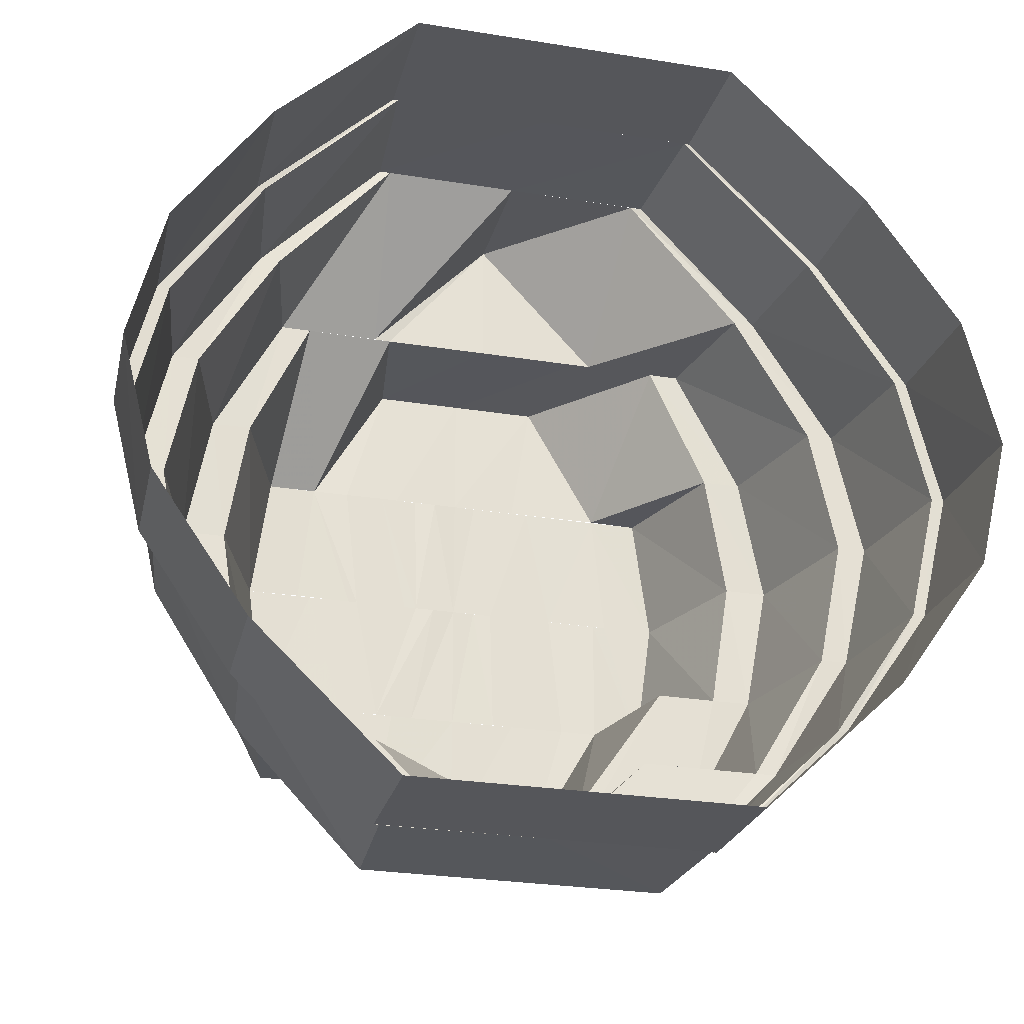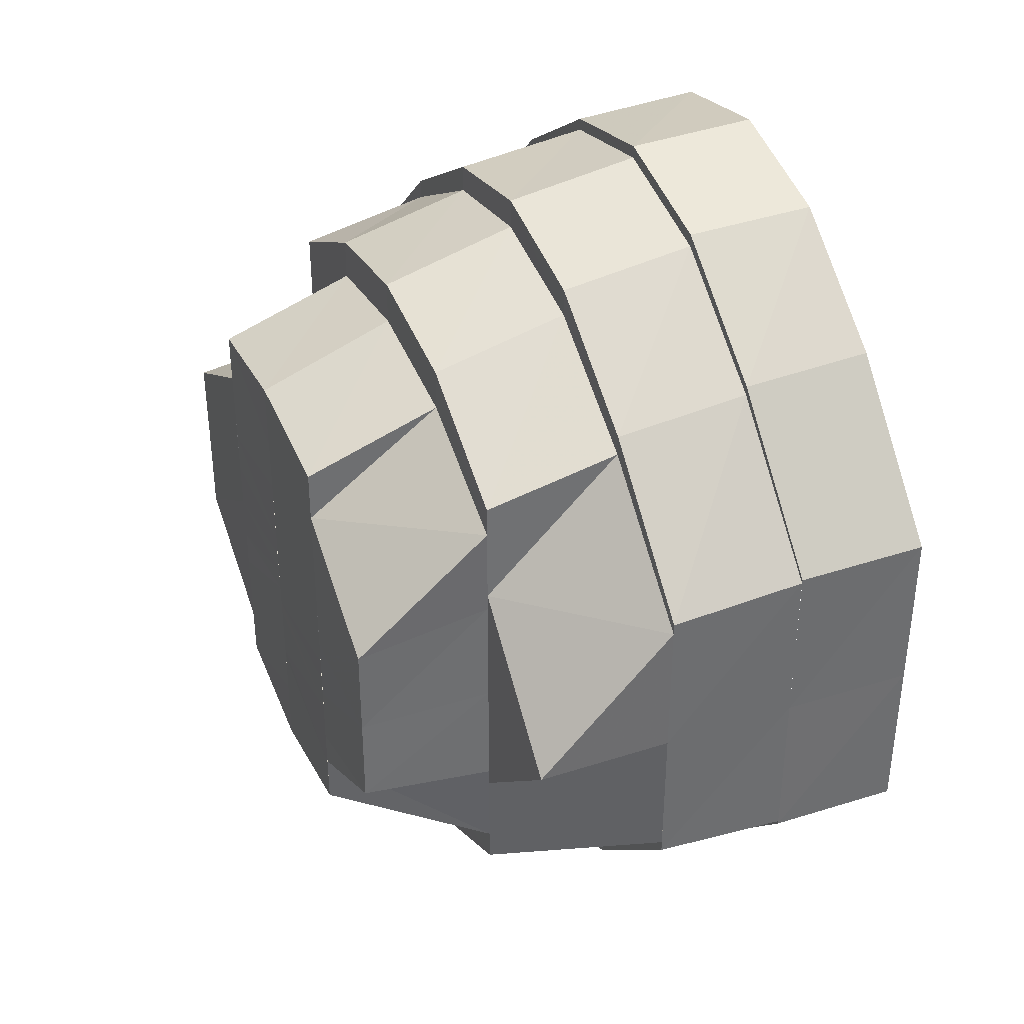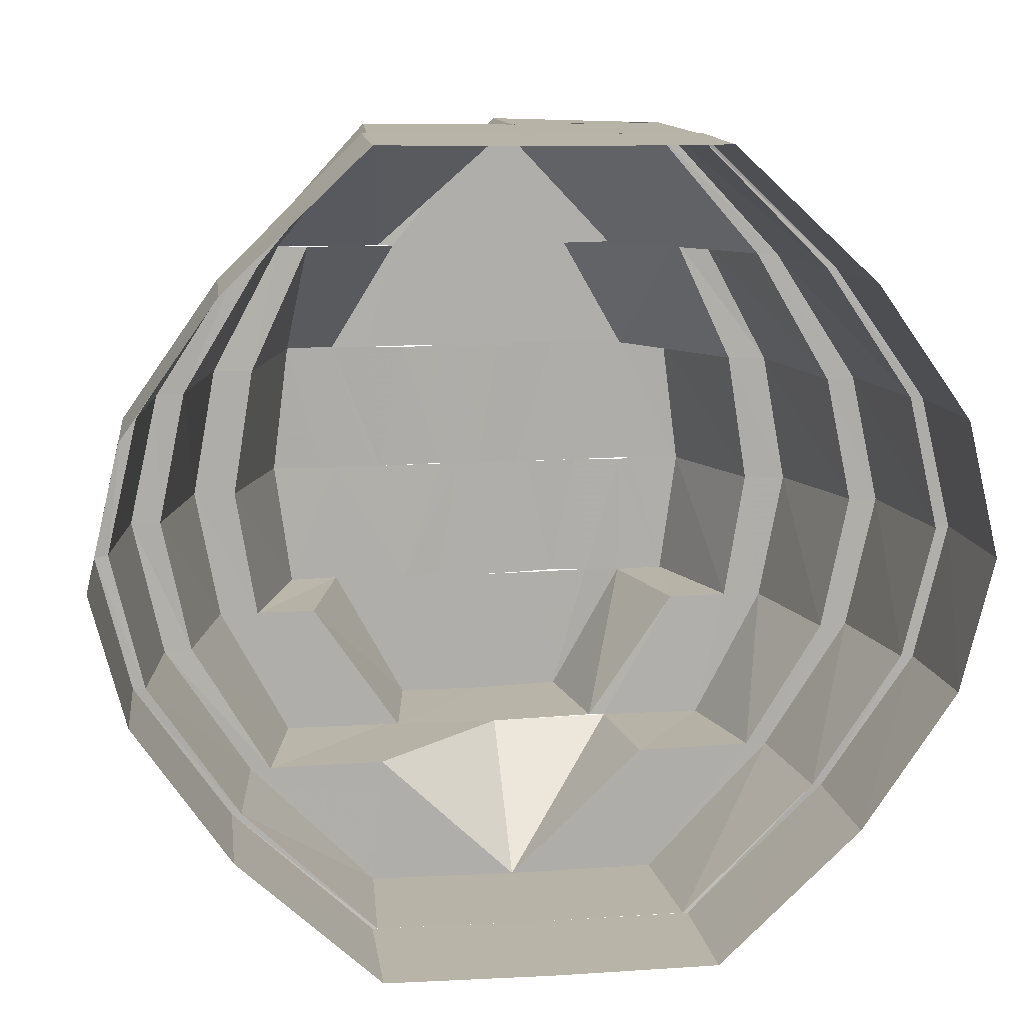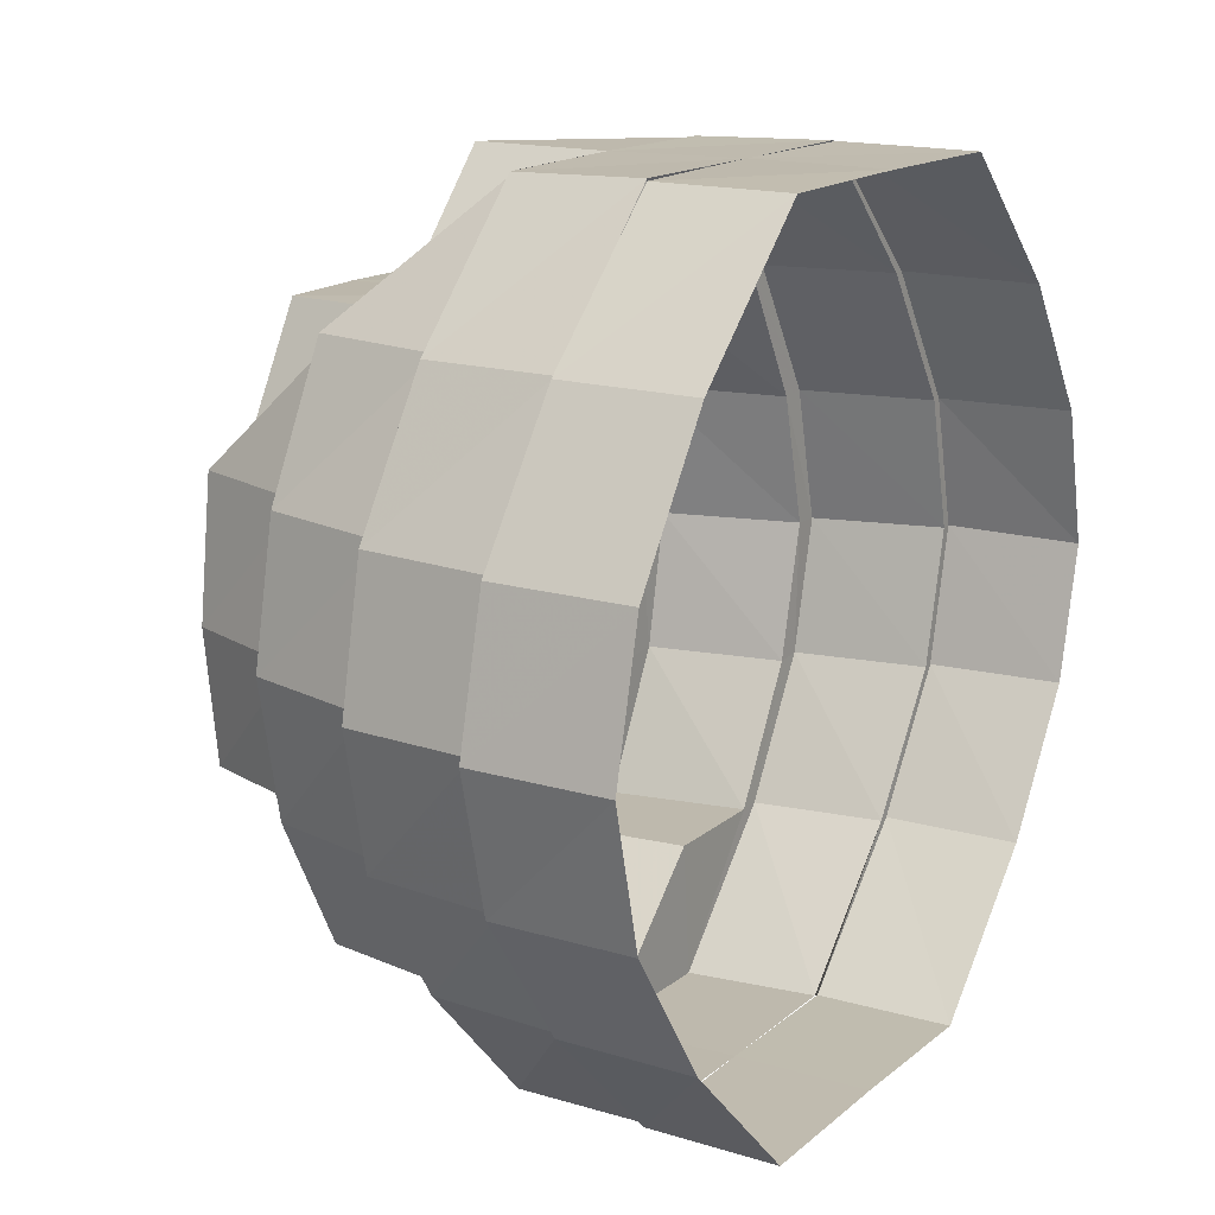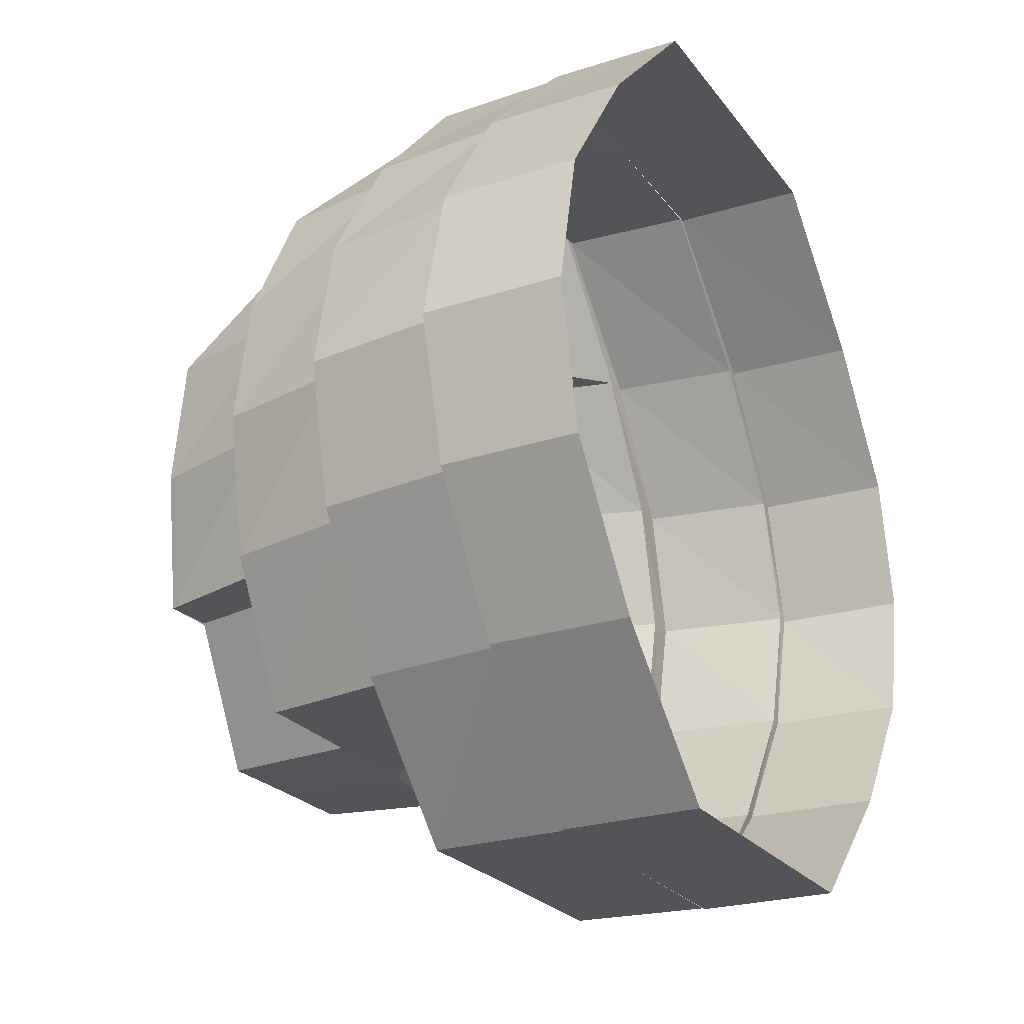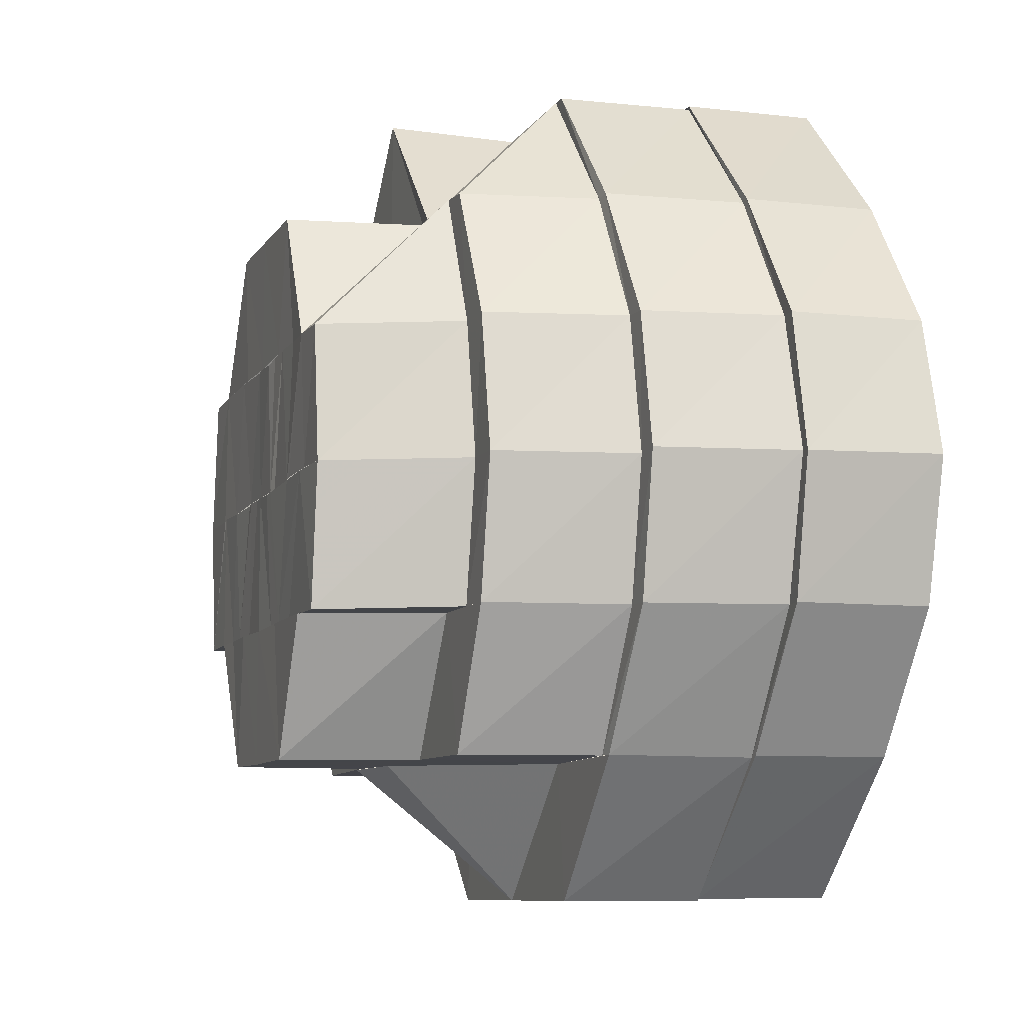
<metadata>
{"format":"obj","ext":"obj","renderer":"f3d","projection":"perspective","resolution":1024,"background":"white","views":[{"elev":-26.4,"azim":-104.5,"up":"+Y"},{"elev":37.4,"azim":157.7,"up":"+Z"},{"elev":12.8,"azim":-98.6,"up":"+Y"},{"elev":15.6,"azim":-148.8,"up":"+Y"},{"elev":-23.5,"azim":-152.6,"up":"+Y"},{"elev":-8.8,"azim":161.3,"up":"+Y"}]}
</metadata>
<code>
o 1620
v 2223 1877 7.602
v 2223 1877 7.605
v 2223 1877 7.602
v 2223 1877 7.606
v 2223 1877 7.603
v 2223 1877 7.605
v 2223 1877 7.606
v 2223 1877 7.612
v 2223 1877 7.612
v 2223 1877 7.613
v 2223 1877 7.622
v 2223 1877 7.613
v 2223 1877 7.605
v 2223 1877 7.605
v 2223 1877 7.623
v 2223 1877 7.612
v 2223 1877 7.612
v 2223 1877 7.605
v 2223 1877 7.612
v 2223 1877 7.622
v 2223 1877 7.602
v 2223 1877 7.605
v 2223 1877 7.612
v 2223 1877 7.622
v 2223 1877 7.622
v 2223 1877 7.622
v 2223 1877 7.635
v 2223 1877 7.635
v 2223 1877 7.647
v 2223 1877 7.647
v 2223 1877 7.656
v 2223 1877 7.646
v 2223 1877 7.657
v 2223 1877 7.647
v 2223 1877 7.663
v 2223 1877 7.657
v 2223 1877 7.657
v 2223 1877 7.664
v 2223 1877 7.666
v 2223 1877 7.664
v 2223 1877 7.664
v 2223 1877 7.667
v 2223 1877 7.663
v 2223 1877 7.667
v 2223 1877 7.667
v 2223 1877 7.664
v 2223 1877 7.656
v 2223 1877 7.664
v 2223 1877 7.664
v 2223 1877 7.657
v 2223 1877 7.646
v 2223 1877 7.657
v 2223 1877 7.657
v 2223 1877 7.647
v 2223 1877 7.647
v 2223 1877 7.647
v 2223 1877 7.635
v 2223 1877 7.635
v 2223 1877 7.622
v 2223 1877 7.623
v 2223 1877 7.623
v 2223 1877 7.623
v 2223 1877 7.615
v 2223 1877 7.624
v 2223 1877 7.614
v 2223 1877 7.623
v 2223 1877 7.635
v 2223 1877 7.607
v 2223 1877 7.613
v 2223 1877 7.612
v 2223 1877 7.622
v 2223 1877 7.605
v 2223 1877 7.606
v 2223 1877 7.605
v 2223 1877 7.607
v 2223 1877 7.603
v 2223 1877 7.602
v 2223 1877 7.614
v 2223 1877 7.606
v 2223 1877 7.605
v 2223 1877 7.623
v 2223 1877 7.613
v 2223 1877 7.612
v 2223 1877 7.622
v 2223 1877 7.623
v 2223 1877 7.635
v 2223 1877 7.646
v 2223 1877 7.635
v 2223 1877 7.655
v 2223 1877 7.646
v 2223 1877 7.646
v 2223 1877 7.654
v 2223 1877 7.645
v 2223 1877 7.662
v 2223 1877 7.656
v 2223 1877 7.657
v 2223 1877 7.647
v 2223 1877 7.664
v 2223 1877 7.663
v 2223 1877 7.664
v 2223 1877 7.662
v 2223 1877 7.666
v 2223 1877 7.667
v 2223 1877 7.655
v 2223 1877 7.663
v 2223 1877 7.664
v 2223 1877 7.646
v 2223 1877 7.656
v 2223 1877 7.657
v 2223 1877 7.647
v 2223 1877 7.646
v 2223 1877 7.646
v 2223 1877 7.646
v 2223 1877 7.656
v 2223 1877 7.625
v 2223 1877 7.635
v 2223 1877 7.663
v 2223 1877 7.655
v 2223 1877 7.666
v 2223 1877 7.662
v 2223 1877 7.654
v 2223 1877 7.66
v 2223 1877 7.663
v 2223 1877 7.664
v 2223 1877 7.656
v 2223 1877 7.662
v 2223 1877 7.646
v 2223 1877 7.655
v 2223 1877 7.624
v 2223 1877 7.625
v 2223 1877 7.617
v 2223 1877 7.615
v 2223 1877 7.624
v 2223 1877 7.66
v 2223 1877 7.654
v 2223 1877 7.657
v 2223 1877 7.652
v 2223 1877 7.645
v 2223 1877 7.644
v 2223 1877 7.657
v 2223 1877 7.655
v 2223 1877 7.646
v 2223 1877 7.662
v 2223 1877 7.635
v 2223 1877 7.645
v 2223 1877 7.664
v 2223 1877 7.662
v 2223 1877 7.662
v 2223 1877 7.66
v 2223 1877 7.655
v 2223 1877 7.654
v 2223 1877 7.657
v 2223 1877 7.659
v 2223 1877 7.652
v 2223 1877 7.654
v 2223 1877 7.66
v 2223 1877 7.644
v 2223 1877 7.649
v 2223 1877 7.654
v 2223 1877 7.656
v 2223 1877 7.647
v 2223 1877 7.654
v 2223 1877 7.641
v 2223 1877 7.64
v 2223 1877 7.643
v 2223 1877 7.635
v 2223 1877 7.635
v 2223 1877 7.641
v 2223 1877 7.635
v 2223 1877 7.641
v 2223 1877 7.628
v 2223 1877 7.635
v 2223 1877 7.635
v 2223 1877 7.629
v 2223 1877 7.628
v 2223 1877 7.622
v 2223 1877 7.626
v 2223 1877 7.625
v 2223 1877 7.635
v 2223 1877 7.622
v 2223 1877 7.625
v 2223 1877 7.628
v 2223 1877 7.626
v 2223 1877 7.635
v 2223 1877 7.62
v 2223 1877 7.622
v 2223 1877 7.618
v 2223 1877 7.615
v 2223 1877 7.612
v 2223 1877 7.617
v 2223 1877 7.617
v 2223 1877 7.621
v 2223 1877 7.622
v 2223 1877 7.625
v 2223 1877 7.626
v 2223 1877 7.628
v 2223 1877 7.63
v 2223 1877 7.631
v 2223 1877 7.631
v 2223 1877 7.633
v 2223 1877 7.635
v 2223 1877 7.628
v 2223 1877 7.633
v 2223 1877 7.622
v 2223 1877 7.631
v 2223 1877 7.625
v 2223 1877 7.618
v 2223 1877 7.613
v 2223 1877 7.612
v 2223 1877 7.636
v 2223 1877 7.615
v 2223 1877 7.618
v 2223 1877 7.61
v 2223 1877 7.615
v 2223 1877 7.638
v 2223 1877 7.641
v 2223 1877 7.612
v 2223 1877 7.609
v 2223 1877 7.615
v 2223 1877 7.612
v 2223 1877 7.617
v 2223 1877 7.614
v 2223 1877 7.613
v 2223 1877 7.623
v 2223 1877 7.614
v 2223 1877 7.623
v 2223 1877 7.607
v 2223 1877 7.606
v 2223 1877 7.607
v 2223 1877 7.607
v 2223 1877 7.605
v 2223 1877 7.603
v 2223 1877 7.605
v 2223 1877 7.609
v 2223 1877 7.607
v 2223 1877 7.617
v 2223 1877 7.62
v 2223 1877 7.606
v 2223 1877 7.607
v 2223 1877 7.615
v 2223 1877 7.609
v 2223 1877 7.613
v 2223 1877 7.614
v 2223 1877 7.623
v 2223 1877 7.623
v 2223 1877 7.615
v 2223 1877 7.609
v 2223 1877 7.626
v 2223 1877 7.62
v 2223 1877 7.625
v 2223 1877 7.615
v 2223 1877 7.614
v 2223 1877 7.624
v 2223 1877 7.623
v 2223 1877 7.635
v 2223 1877 7.635
v 2223 1877 7.644
v 2223 1877 7.645
v 2223 1877 7.654
v 2223 1877 7.652
v 2223 1877 7.654
v 2223 1877 7.649
v 2223 1877 7.641
v 2223 1877 7.635
v 2223 1877 7.626
v 2223 1877 7.628
v 2223 1877 7.635
v 2223 1877 7.643
v 2223 1877 7.641
v 2223 1877 7.647
v 2223 1877 7.649
v 2223 1877 7.651
v 2223 1877 7.647
v 2223 1877 7.654
v 2223 1877 7.649
v 2223 1877 7.652
v 2223 1877 7.644
v 2223 1877 7.657
v 2223 1877 7.647
v 2223 1877 7.644
v 2223 1877 7.64
v 2223 1877 7.651
v 2223 1877 7.647
v 2223 1877 7.641
v 2223 1877 7.635
v 2223 1877 7.643
v 2223 1877 7.641
v 2223 1877 7.639
v 2223 1877 7.638
v 2223 1877 7.636
v 2223 1877 7.647
v 2223 1877 7.648
v 2223 1877 7.651
v 2223 1877 7.652
v 2223 1877 7.635
v 2223 1877 7.654
v 2223 1877 7.651
v 2223 1877 7.628
v 2223 1877 7.651
v 2223 1877 7.647
v 2223 1877 7.654
v 2223 1877 7.651
v 2223 1877 7.628
v 2223 1877 7.629
v 2223 1877 7.622
v 2223 1877 7.626
v 2223 1877 7.62
v 2223 1877 7.615
v 2223 1877 7.618
v 2223 1877 7.646
v 2223 1877 7.645
v 2223 1877 7.635
v 2223 1877 7.626
v 2223 1877 7.635
v 2223 1877 7.647
v 2223 1877 7.654
v 2223 1877 7.651
f 1 2 3
f 4 3 5
f 5 6 7
f 2 8 6
f 7 9 10
f 8 11 9
f 12 13 4
f 14 1 13
f 15 16 12
f 17 14 16
f 18 8 19
f 19 11 20
f 21 2 18
f 22 1 21
f 23 14 22
f 24 17 23
f 25 17 26
f 27 25 26
f 28 25 27
f 29 28 27
f 30 28 29
f 31 29 32
f 33 30 34
f 35 36 31
f 37 30 36
f 38 37 33
f 39 40 35
f 41 37 40
f 42 41 38
f 43 44 39
f 45 41 44
f 46 45 42
f 47 48 43
f 49 45 48
f 50 49 46
f 51 52 47
f 53 49 52
f 54 53 50
f 55 53 56
f 57 55 56
f 58 55 57
f 59 58 57
f 11 58 59
f 10 59 60
f 61 57 62
f 63 62 64
f 65 61 66
f 62 57 67
f 68 69 65
f 70 71 69
f 72 73 68
f 74 70 73
f 75 76 72
f 77 74 76
f 78 79 75
f 80 77 79
f 81 82 78
f 83 80 82
f 84 83 85
f 86 85 81
f 87 27 86
f 27 85 88
f 89 90 87
f 90 27 91
f 92 91 93
f 94 95 89
f 96 97 95
f 98 99 94
f 100 96 99
f 101 102 98
f 103 100 102
f 104 105 101
f 106 103 105
f 107 108 104
f 109 106 108
f 110 109 111
f 57 111 67
f 67 111 112
f 113 114 112
f 115 67 116
f 114 117 118
f 117 119 120
f 121 120 122
f 119 123 124
f 123 125 126
f 125 127 128
f 129 67 130
f 131 129 130
f 132 133 131
f 134 128 135
f 136 135 137
f 137 138 139
f 134 135 140
f 141 142 135
f 143 141 134
f 142 144 145
f 146 143 147
f 147 126 134
f 148 146 149
f 149 124 147
f 150 148 151
f 149 147 152
f 147 134 153
f 152 147 153
f 153 134 140
f 154 149 152
f 155 156 154
f 157 151 154
f 154 152 158
f 152 153 159
f 158 152 159
f 159 153 160
f 153 140 160
f 158 159 161
f 160 140 162
f 163 158 161
f 163 161 164
f 165 158 163
f 166 163 164
f 167 165 168
f 169 170 166
f 171 172 167
f 172 165 173
f 174 173 166
f 175 169 174
f 176 177 171
f 178 179 177
f 180 175 181
f 181 182 174
f 183 184 182
f 185 177 186
f 187 185 186
f 188 185 187
f 188 131 185
f 189 190 188
f 191 188 187
f 191 187 192
f 192 187 193
f 192 193 194
f 194 193 195
f 193 181 195
f 195 181 196
f 195 196 197
f 197 196 198
f 196 199 198
f 198 199 200
f 198 200 201
f 200 166 201
f 202 195 198
f 203 202 198
f 202 204 195
f 205 202 203
f 201 205 203
f 206 204 202
f 206 207 204
f 207 191 204
f 207 208 191
f 208 188 191
f 208 209 188
f 166 210 201
f 211 208 212
f 213 209 208
f 214 213 208
f 210 215 201
f 210 216 215
f 217 213 214
f 213 218 209
f 218 219 209
f 220 219 221
f 218 222 219
f 223 224 222
f 225 226 219
f 227 225 218
f 228 223 229
f 230 229 218
f 230 218 213
f 231 227 230
f 217 230 213
f 232 228 233
f 234 233 230
f 234 230 217
f 235 231 234
f 236 234 217
f 236 217 237
f 238 232 239
f 240 239 241
f 242 238 243
f 244 242 245
f 246 247 236
f 248 236 249
f 250 251 236
f 252 235 251
f 253 251 250
f 254 252 253
f 255 254 253
f 256 253 250
f 88 253 256
f 257 88 256
f 258 255 257
f 259 258 260
f 261 260 262
f 263 256 264
f 264 265 266
f 256 265 267
f 268 256 269
f 270 268 263
f 271 257 268
f 272 271 270
f 271 268 273
f 274 275 272
f 276 277 271
f 278 276 162
f 279 273 280
f 280 269 281
f 282 283 279
f 283 284 280
f 284 285 281
f 279 280 286
f 286 280 287
f 286 287 288
f 288 287 215
f 287 289 215
f 216 286 215
f 215 289 290
f 216 291 286
f 291 292 286
f 292 293 279
f 291 294 292
f 294 293 292
f 289 295 290
f 294 296 297
f 290 295 201
f 295 205 201
f 281 267 295
f 285 298 295
f 299 294 300
f 301 160 299
f 302 160 294
f 160 162 294
f 295 303 304
f 303 305 304
f 306 307 303
f 303 237 305
f 237 214 305
f 305 308 309
f 310 150 311
f 311 118 151
f 311 151 157
f 312 311 157
f 67 311 312
f 312 157 172
f 313 312 314
f 315 316 317

</code>
